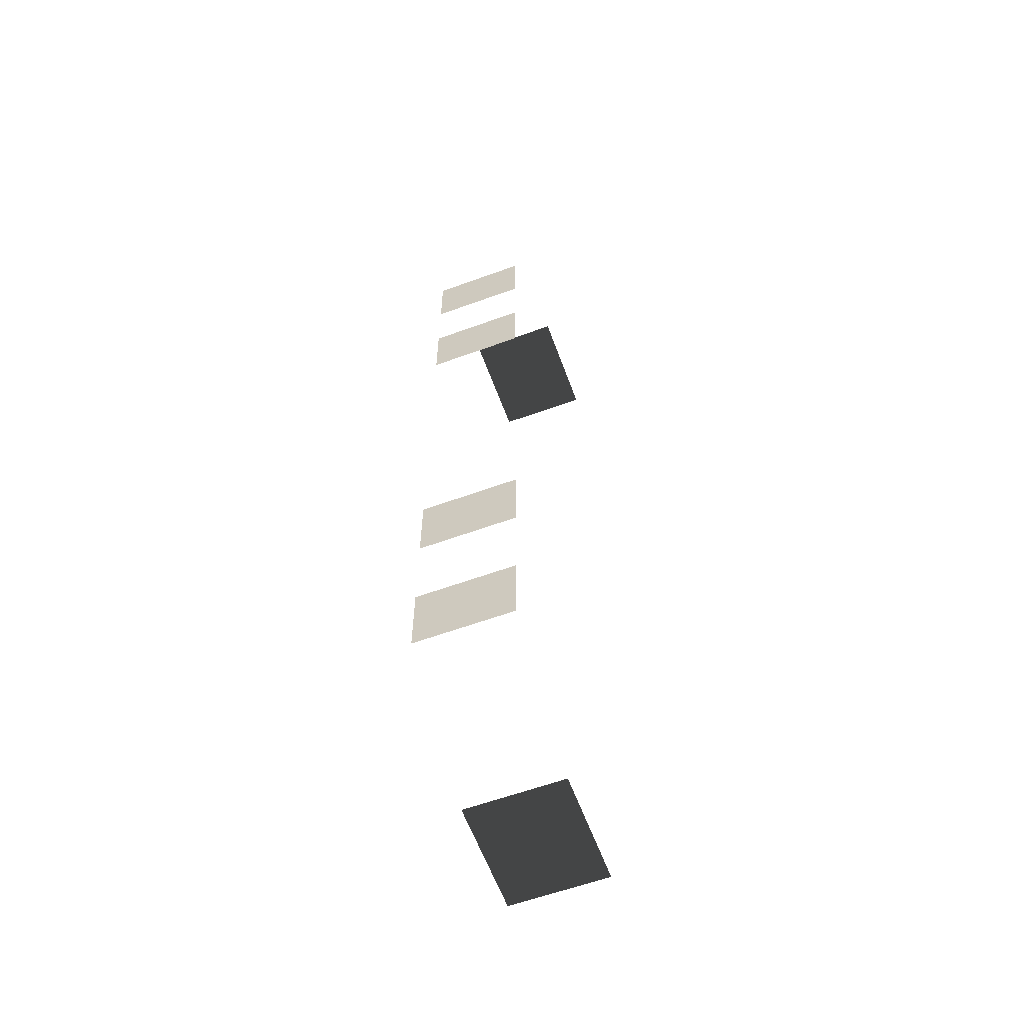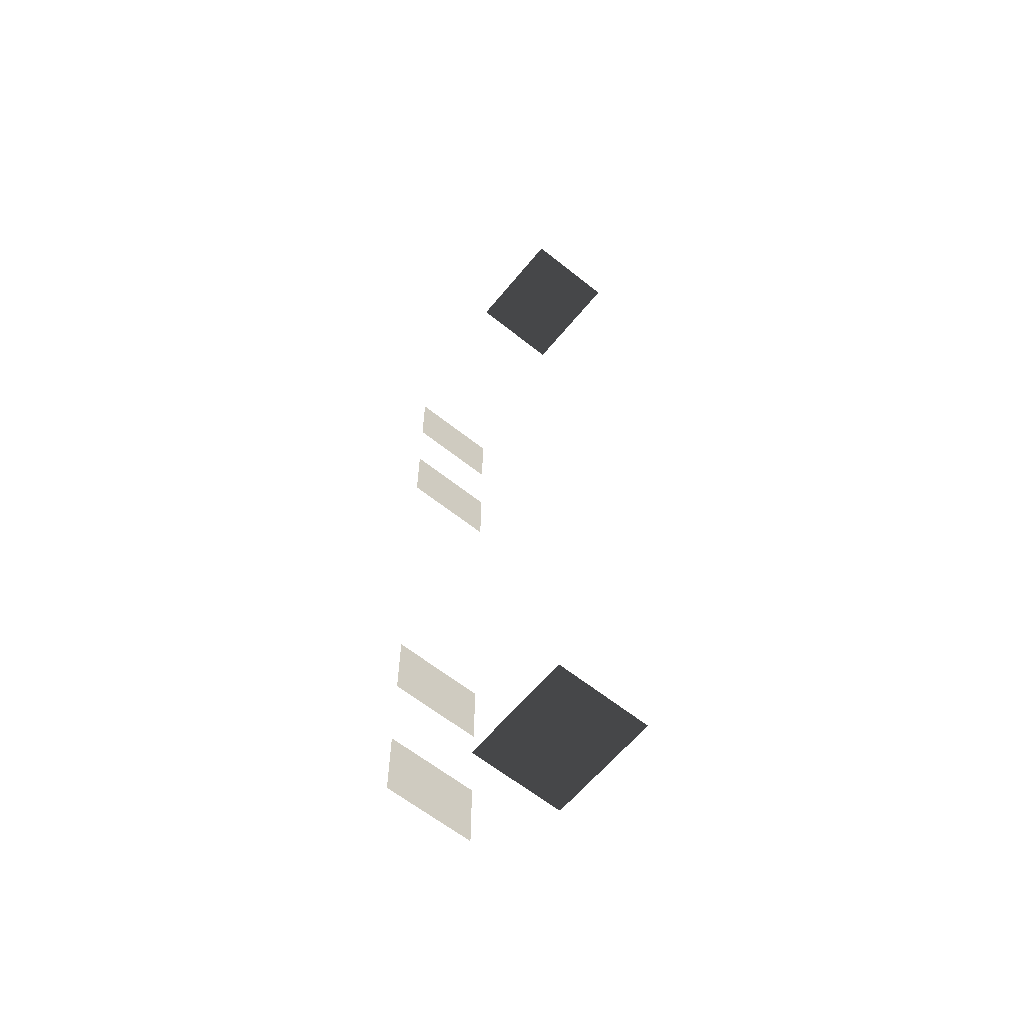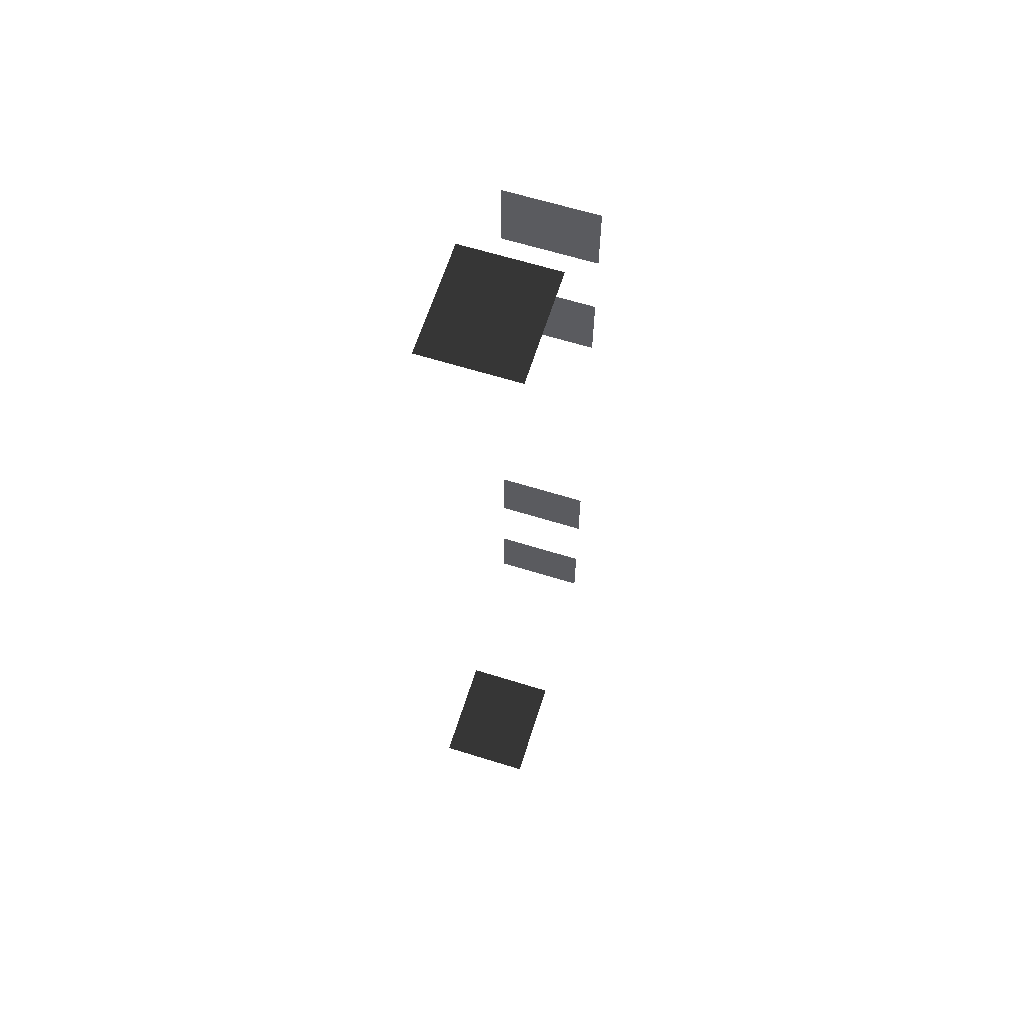
<metadata>
{"format":"obj","ext":"obj","renderer":"f3d","projection":"perspective","resolution":1024,"background":"white","views":[{"elev":-61.1,"azim":110.3,"up":"+Y"},{"elev":-61.5,"azim":-129.2,"up":"+Y"},{"elev":63.3,"azim":-72.5,"up":"+Y"}]}
</metadata>
<code>
v -0.957 -5.113 -0.001043
v -0.957 -5.113 -1.482
v -0.9569 -6.279 -1.482
v -0.9569 -6.279 -0.001042
v -0.957 -2.608 -0.001042
v -0.957 -2.608 -1.482
v -0.957 -3.774 -1.482
v -0.957 -3.774 -0.001042
v -0.957 3.839 -0.001043
v -0.957 3.839 -1.482
v -0.957 2.673 -1.482
v -0.957 2.673 -0.001043
v -0.957 6.148 -0.001043
v -0.957 6.148 -1.482
v -0.957 4.981 -1.482
v -0.957 4.981 -0.001043
v -4.046 -7.499 -0.001042
v -4.046 -7.499 -1.482
v -4.629 -7.499 -1.482
v -4.629 -7.499 -0.001042
v -3.463 -7.499 -0.001042
v -3.463 -7.499 -1.482
v -2.88 -7.499 -0.001042
v -2.88 -7.499 -1.482
v -3.463 -7.499 -1.482
v -3.463 -7.499 -0.001042
v -3.463 7.447 -0.001043
v -3.463 7.447 -1.482
v -2.88 7.447 -1.482
v -2.88 7.447 -0.001043
v -4.046 7.447 -0.001043
v -4.046 7.447 -1.482
v -4.629 7.447 -0.001043
v -4.629 7.447 -1.482
v -4.046 7.447 -1.482
v -4.046 7.447 -0.001043
g Building.002_34961_231
f 1 3 2
f 1 4 3
f 5 7 6
f 5 8 7
f 9 11 10
f 9 12 11
f 13 15 14
f 13 16 15
f 17 19 18
f 17 20 19
f 21 17 18
f 21 18 22
f 23 25 24
f 23 26 25
f 27 29 28
f 27 30 29
f 31 27 28
f 31 28 32
f 33 35 34
f 33 36 35

</code>
